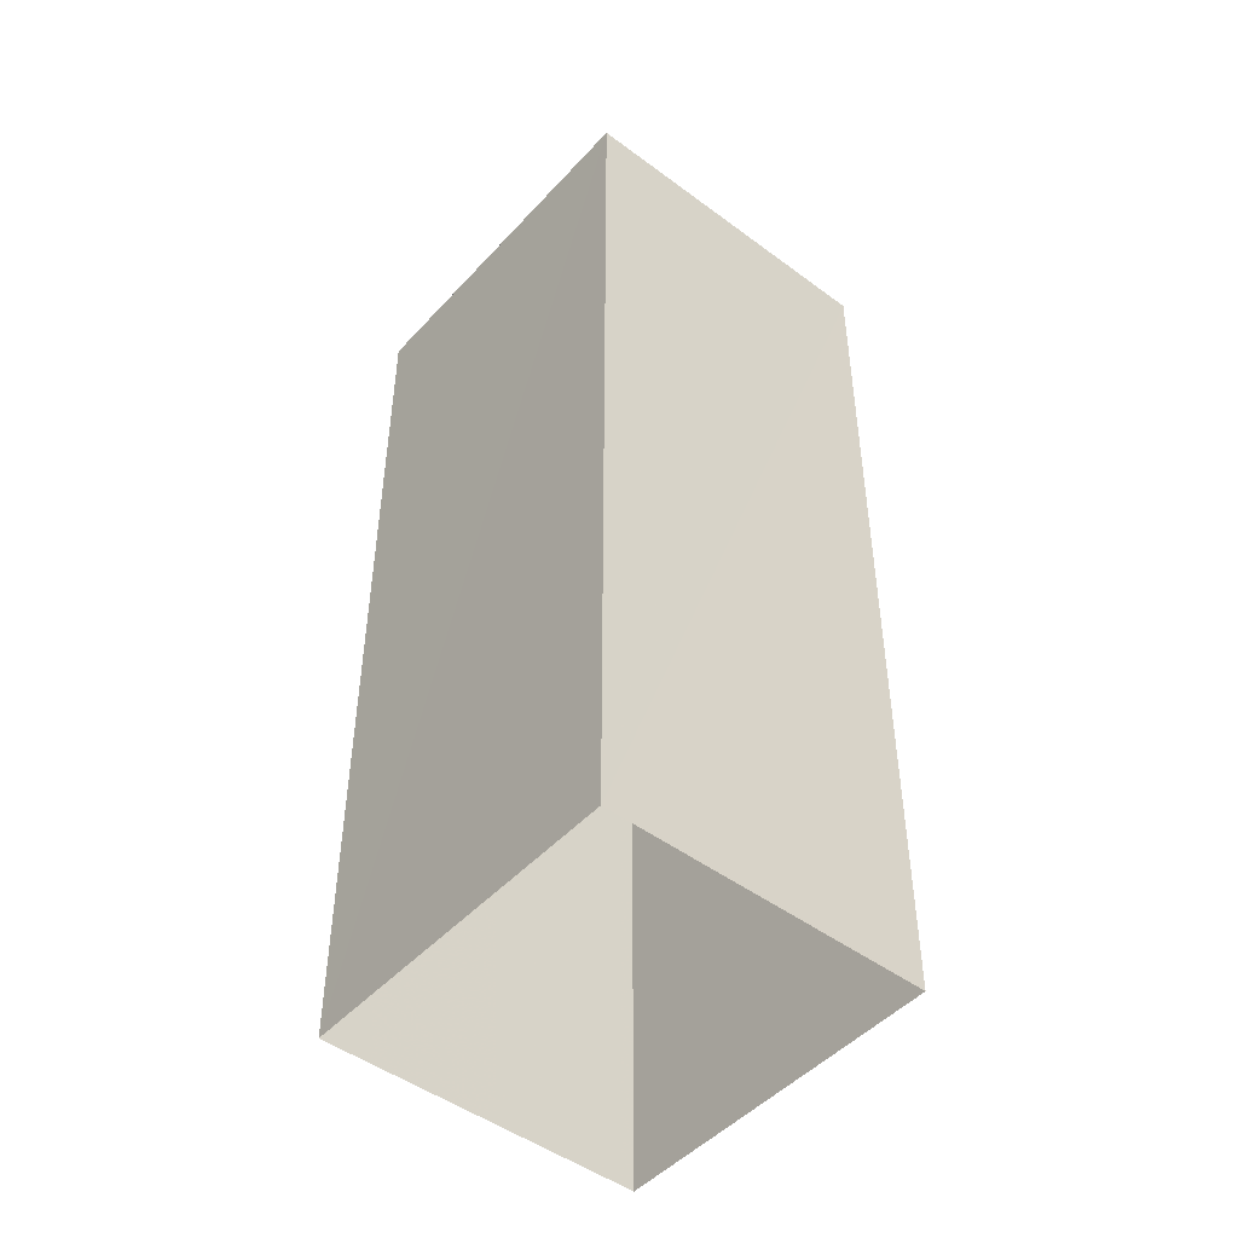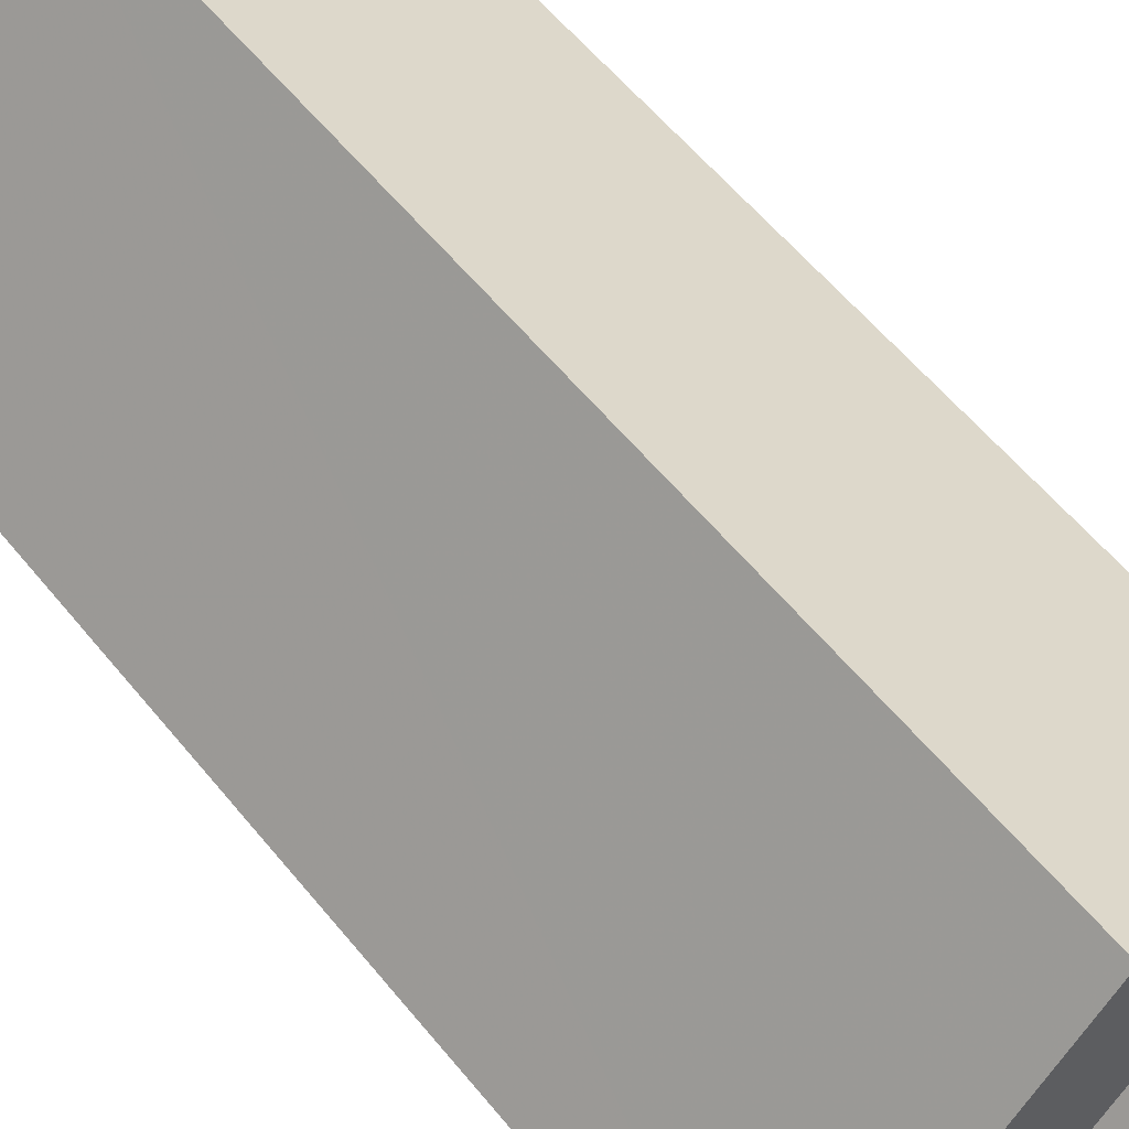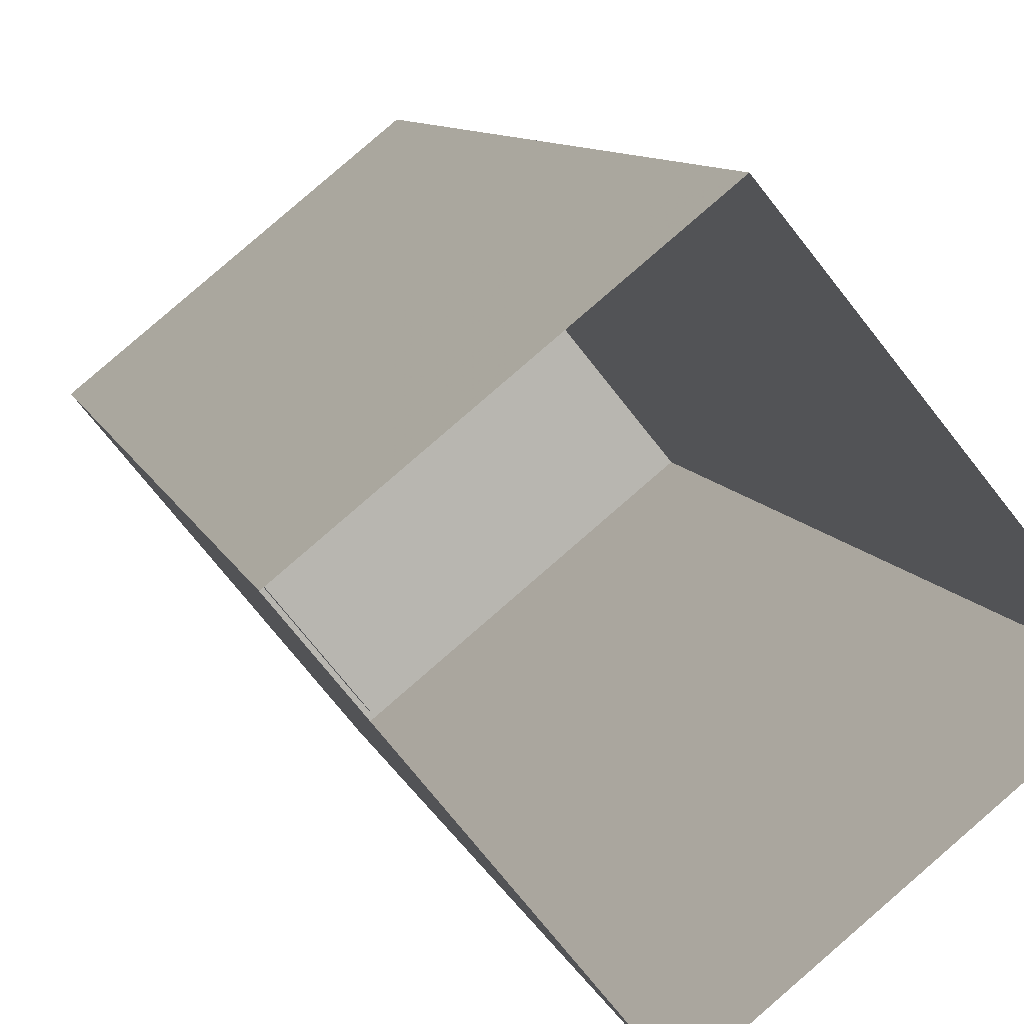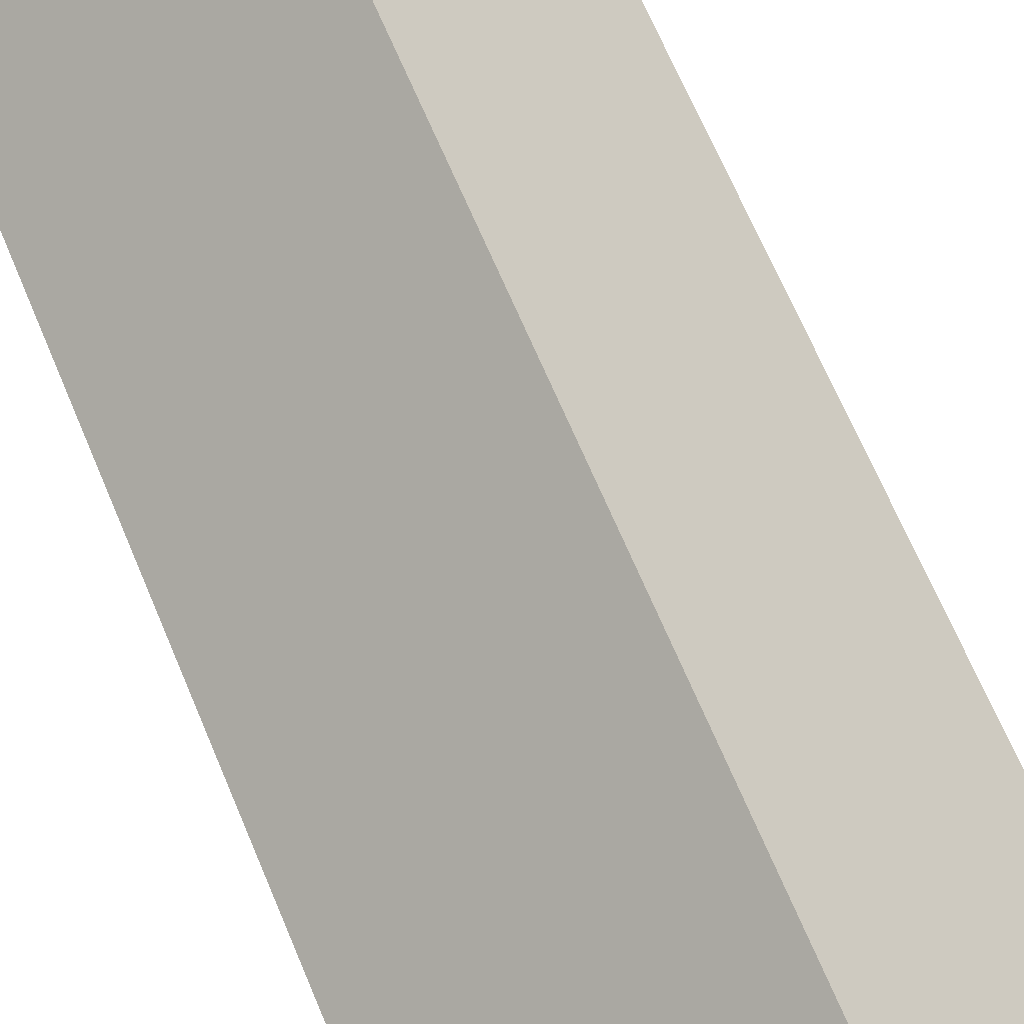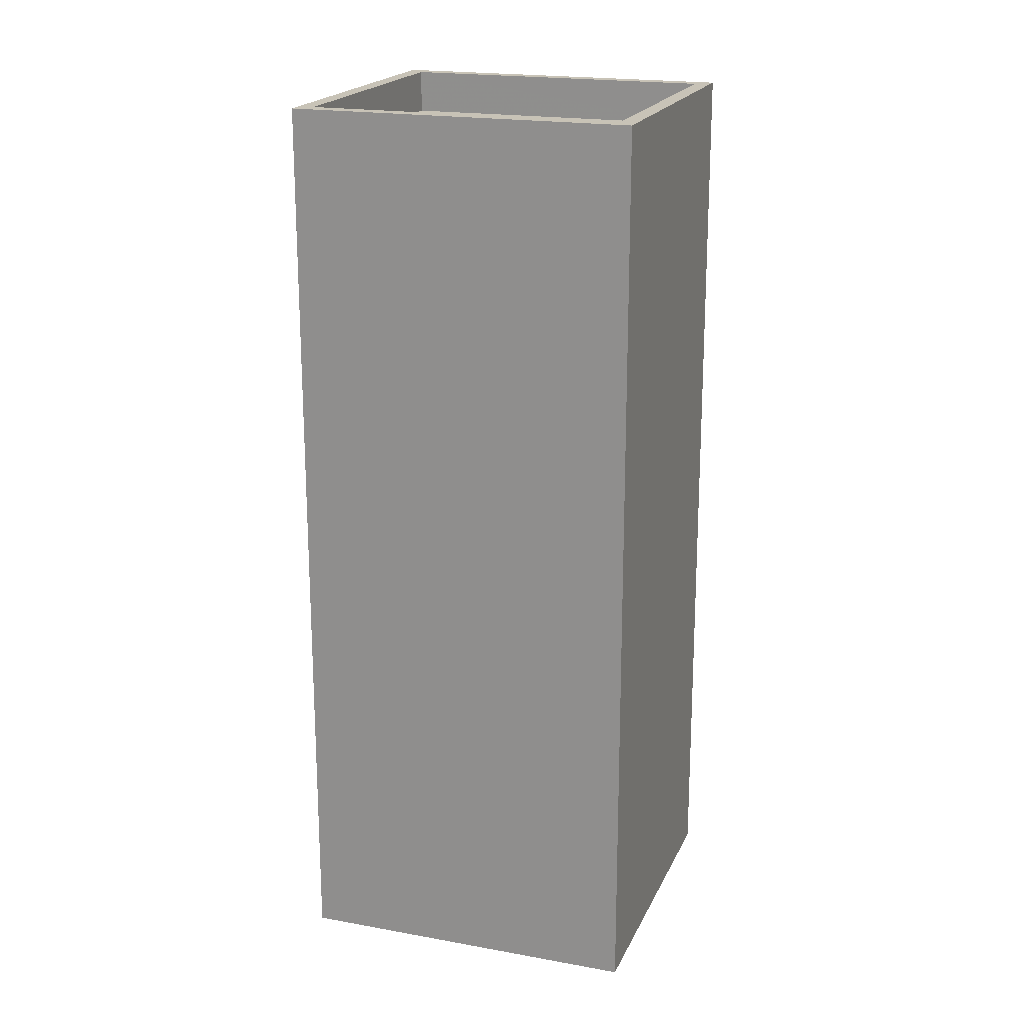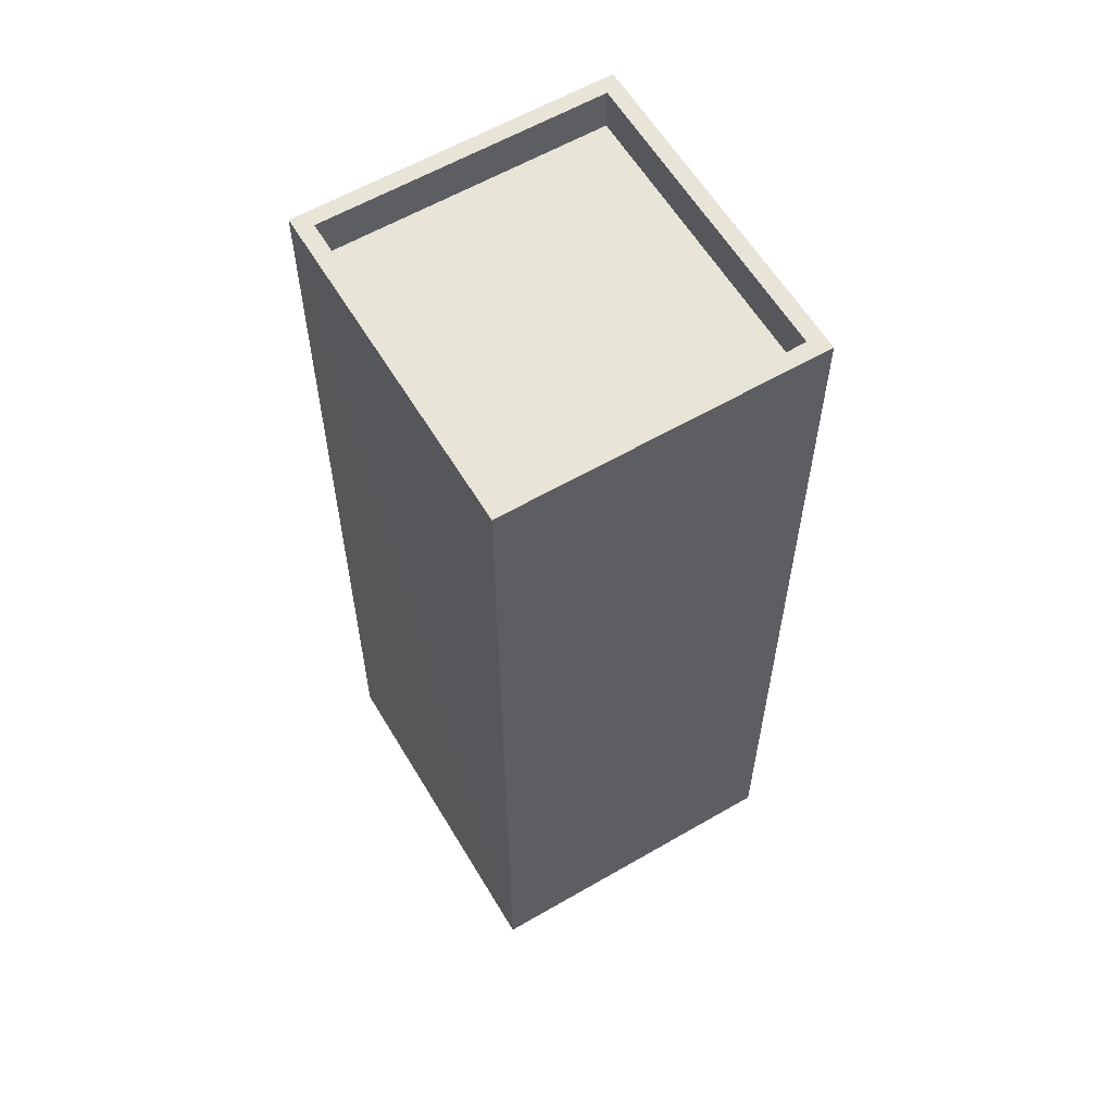
<metadata>
{"format":"obj","ext":"obj","renderer":"f3d","projection":"perspective","resolution":1024,"background":"white","views":[{"elev":-47.7,"azim":-79.0,"up":"+Z"},{"elev":58.9,"azim":-38.9,"up":"+Y"},{"elev":8.3,"azim":166.9,"up":"+Y"},{"elev":69.3,"azim":157.0,"up":"+Y"},{"elev":19.6,"azim":69.8,"up":"+Z"},{"elev":59.9,"azim":110.2,"up":"+Z"}]}
</metadata>
<code>
v -5807 -3.645e+04 2.321
v -5803 -3.644e+04 2.322
v -5798 -3.645e+04 2.321
v -5802 -3.645e+04 2.32
v -5807 -3.645e+04 18.59
v -5803 -3.645e+04 18.59
v -5799 -3.645e+04 18.59
v -5803 -3.645e+04 18.59
v -5803 -3.645e+04 19.39
v -5798 -3.645e+04 19.39
v -5803 -3.644e+04 19.39
v -5807 -3.645e+04 19.39
v -5802 -3.645e+04 19.39
v -5803 -3.645e+04 19.39
v -5807 -3.645e+04 19.39
v -5799 -3.645e+04 19.39
f 1 2 3
f 4 1 3
f 5 6 7
f 8 5 7
f 9 10 11
f 12 13 14
f 15 12 14
f 14 13 10
f 16 10 9
f 14 10 16
f 9 11 12
f 15 9 12
f 16 8 7
f 16 9 8
f 14 7 6
f 14 16 7
f 14 6 5
f 15 14 5
f 15 5 8
f 9 15 8
f 13 4 3
f 10 13 3
f 13 1 4
f 13 12 1
f 12 2 1
f 12 11 2
f 10 3 2
f 11 10 2

</code>
